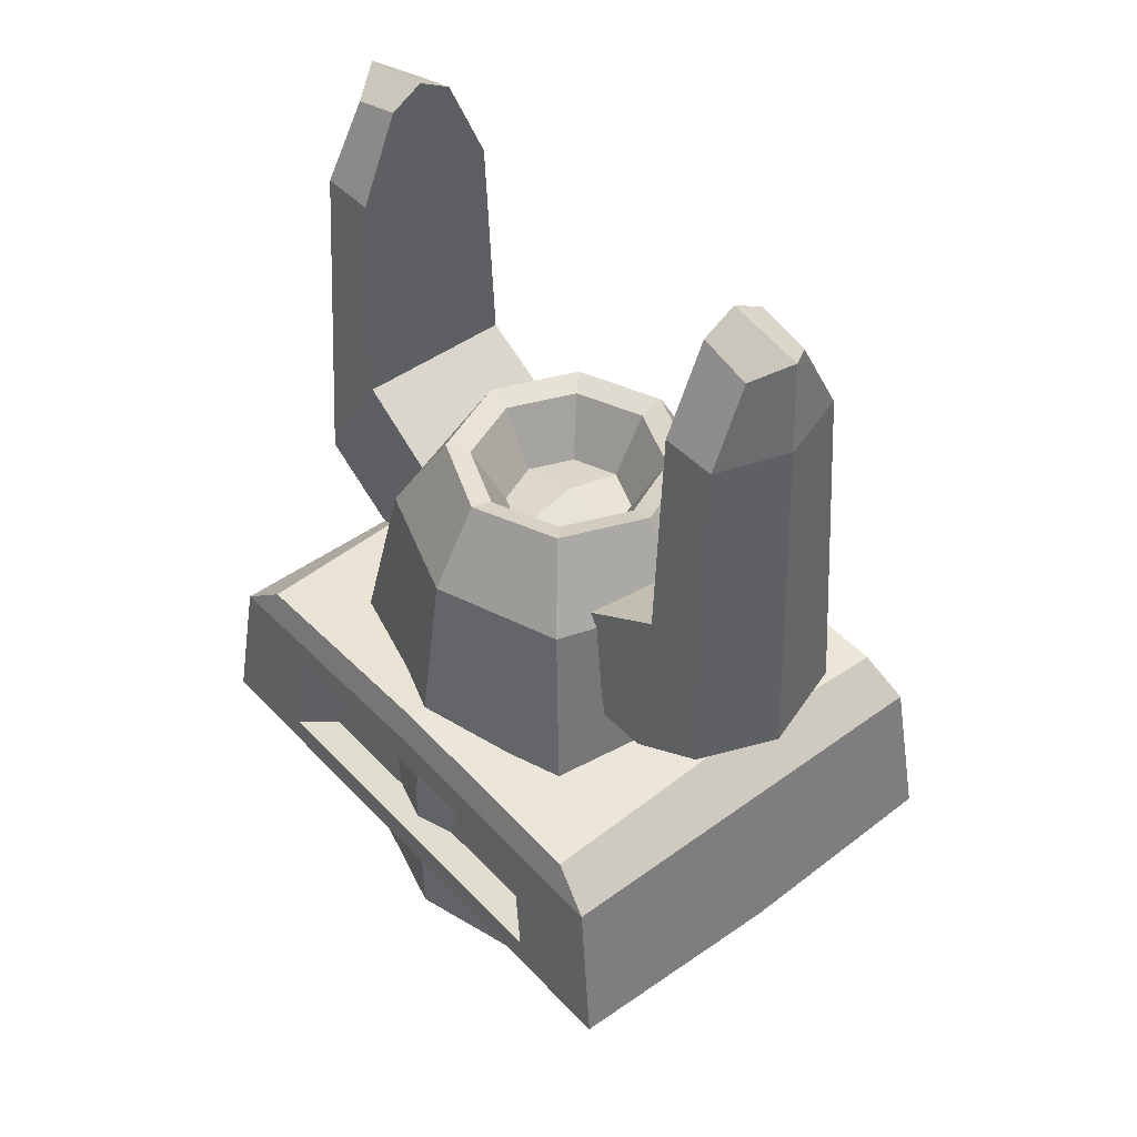
<metadata>
{"format":"obj","ext":"obj","renderer":"f3d","projection":"perspective","resolution":1024,"background":"white","views":[{"elev":45.4,"azim":49.9,"up":"+Y"}]}
</metadata>
<code>
g light-moving-base
v 0 0.085 0.1448
v -0.09872 0.0754 0.1268
v -0.1163 0.085 0.1448
v 0 0.0754 0.1268
v 0 0.085 0.1448
v 0.09872 0.0754 0.1268
v 0.1163 0.085 0.1448
v 0 0.129 0.1375
v -0.155 0.1232 0.1375
v -0.155 0.1321 5.775e-09
v 0 0.1379 5.775e-09
v -0.1835 0.1026 0.1437
v -0.1999 0.001956 0.1504
v -0.2041 0.001956 8.551e-11
v -0.1835 0.1026 4.484e-09
v -0.155 0.1232 0.1375
v -0.1835 0.1026 0.1437
v -0.1835 0.1026 4.484e-09
v -0.155 0.1321 5.775e-09
v -0.155 0.1232 0.1375
v 0 0.1084 0.1437
v -0.1835 0.1026 0.1437
v 0 0.129 0.1375
v 0.155 0.1232 0.1375
v 0.1835 0.1026 0.1437
v 0 0.01953 0.1492
v -0.1999 0.001956 0.1504
v -0.127 0.01953 0.1492
v 0 0.001956 0.1504
v 0.1999 0.001956 0.1504
v 0.127 0.01953 0.1492
v -0.1163 0.085 0.1448
v -0.1835 0.1026 0.1437
v 0 0.1084 0.1437
v 0 0.085 0.1448
v 0.1163 0.085 0.1448
v 0.1835 0.1026 0.1437
v -0.127 0.01953 0.1492
v -0.1999 0.001956 0.1504
v -0.1835 0.1026 0.1437
v -0.1163 0.085 0.1448
v -0.09872 0.0754 0.1268
v 0 0.02537 0.1297
v -0.1041 0.02537 0.1297
v 0 0.0754 0.1268
v 0.09872 0.0754 0.1268
v 0.1041 0.02537 0.1297
v -0.1163 0.085 0.1448
v -0.09872 0.0754 0.1268
v -0.1041 0.02537 0.1297
v -0.127 0.01953 0.1492
v -0.127 0.01953 0.1492
v -0.1041 0.02537 0.1297
v 0 0.02537 0.1297
v 0 0.01953 0.1492
v 0.127 0.01953 0.1492
v 0.1041 0.02537 0.1297
v 0 0.129 0.1375
v 0 0.1379 5.775e-09
v 0.155 0.1321 5.775e-09
v 0.155 0.1232 0.1375
v 0.1835 0.1026 0.1437
v 0.1835 0.1026 4.484e-09
v 0.2041 0.001956 8.551e-11
v 0.1999 0.001956 0.1504
v 0.155 0.1232 0.1375
v 0.155 0.1321 5.775e-09
v 0.1835 0.1026 4.484e-09
v 0.1835 0.1026 0.1437
v 0.127 0.01953 0.1492
v 0.1163 0.085 0.1448
v 0.1835 0.1026 0.1437
v 0.1999 0.001956 0.1504
v 0.1163 0.085 0.1448
v 0.127 0.01953 0.1492
v 0.1041 0.02537 0.1297
v 0.09872 0.0754 0.1268
v 0 0.085 -0.1448
v -0.1163 0.085 -0.1448
v -0.09872 0.0754 -0.1268
v 0 0.0754 -0.1268
v 0 0.085 -0.1448
v 0.09872 0.0754 -0.1268
v 0.1163 0.085 -0.1448
v 0 0.129 -0.1375
v 0 0.1379 5.775e-09
v -0.155 0.1321 5.775e-09
v -0.155 0.1232 -0.1375
v -0.1835 0.1026 -0.1437
v -0.1835 0.1026 4.484e-09
v -0.2041 0.001956 8.551e-11
v -0.1999 0.001956 -0.1504
v -0.155 0.1232 -0.1375
v -0.155 0.1321 5.775e-09
v -0.1835 0.1026 4.484e-09
v -0.1835 0.1026 -0.1437
v -0.155 0.1232 -0.1375
v -0.1835 0.1026 -0.1437
v 0 0.1084 -0.1437
v 0 0.129 -0.1375
v 0.155 0.1232 -0.1375
v 0.1835 0.1026 -0.1437
v 0 0.01953 -0.1492
v -0.127 0.01953 -0.1492
v -0.1999 0.001956 -0.1504
v 0 0.001956 -0.1504
v 0.1999 0.001956 -0.1504
v 0.127 0.01953 -0.1492
v -0.1163 0.085 -0.1448
v 0 0.1084 -0.1437
v -0.1835 0.1026 -0.1437
v 0 0.085 -0.1448
v 0.1163 0.085 -0.1448
v 0.1835 0.1026 -0.1437
v -0.127 0.01953 -0.1492
v -0.1163 0.085 -0.1448
v -0.1835 0.1026 -0.1437
v -0.1999 0.001956 -0.1504
v -0.09872 0.0754 -0.1268
v -0.1041 0.02537 -0.1297
v 0 0.02537 -0.1297
v 0 0.0754 -0.1268
v 0.09872 0.0754 -0.1268
v 0.1041 0.02537 -0.1297
v -0.1163 0.085 -0.1448
v -0.127 0.01953 -0.1492
v -0.1041 0.02537 -0.1297
v -0.09872 0.0754 -0.1268
v -0.127 0.01953 -0.1492
v 0 0.02537 -0.1297
v -0.1041 0.02537 -0.1297
v 0 0.01953 -0.1492
v 0.127 0.01953 -0.1492
v 0.1041 0.02537 -0.1297
v 0 0.129 -0.1375
v 0.155 0.1232 -0.1375
v 0.155 0.1321 5.775e-09
v 0 0.1379 5.775e-09
v 0.1835 0.1026 -0.1437
v 0.1999 0.001956 -0.1504
v 0.2041 0.001956 8.551e-11
v 0.1835 0.1026 4.484e-09
v 0.155 0.1232 -0.1375
v 0.1835 0.1026 -0.1437
v 0.1835 0.1026 4.484e-09
v 0.155 0.1321 5.775e-09
v 0.127 0.01953 -0.1492
v 0.1999 0.001956 -0.1504
v 0.1835 0.1026 -0.1437
v 0.1163 0.085 -0.1448
v 0.1163 0.085 -0.1448
v 0.09872 0.0754 -0.1268
v 0.1041 0.02537 -0.1297
v 0.127 0.01953 -0.1492
v -0.1999 0.001956 0.1504
v 0 0.001956 0.1504
v 0 0.001956 8.551e-11
v -0.2041 0.001956 8.551e-11
v 0.1999 0.001956 0.1504
v -0.1999 0.001956 -0.1504
v 0.2041 0.001956 8.551e-11
v 0 0.001956 -0.1504
v 0.1999 0.001956 -0.1504
f 2 1 3
f 4 1 2
f 6 5 4
f 7 5 6
f 9 8 10
f 10 8 11
f 13 12 14
f 14 12 15
f 17 16 18
f 18 16 19
f 21 20 22
f 23 20 21
f 21 24 23
f 25 24 21
f 27 26 28
f 29 26 27
f 30 26 29
f 31 26 30
f 33 32 34
f 34 32 35
f 35 36 34
f 34 36 37
f 39 38 40
f 40 38 41
f 43 42 44
f 45 42 43
f 43 46 45
f 47 46 43
f 49 48 50
f 50 48 51
f 53 52 54
f 54 52 55
f 55 56 54
f 54 56 57
f 59 58 60
f 60 58 61
f 63 62 64
f 64 62 65
f 67 66 68
f 68 66 69
f 71 70 72
f 72 70 73
f 75 74 76
f 76 74 77
f 79 78 80
f 80 78 81
f 81 82 83
f 83 82 84
f 86 85 87
f 87 85 88
f 90 89 91
f 91 89 92
f 94 93 95
f 95 93 96
f 98 97 99
f 99 97 100
f 100 101 99
f 99 101 102
f 104 103 105
f 105 103 106
f 106 103 107
f 107 103 108
f 110 109 111
f 112 109 110
f 110 113 112
f 114 113 110
f 116 115 117
f 117 115 118
f 120 119 121
f 121 119 122
f 122 123 121
f 121 123 124
f 126 125 127
f 127 125 128
f 130 129 131
f 132 129 130
f 130 133 132
f 134 133 130
f 136 135 137
f 137 135 138
f 140 139 141
f 141 139 142
f 144 143 145
f 145 143 146
f 148 147 149
f 149 147 150
f 152 151 153
f 153 151 154
f 156 155 157
f 157 155 158
f 157 159 156
f 158 160 157
f 161 159 157
f 157 160 162
f 157 163 161
f 162 163 157
g light-moving-head
v -0.1103 0.2333 6.026e-09
v -0.08353 0.2333 0.08022
v -0.1166 0.04872 0.1051
v -0.1378 0.04872 6.018e-09
v 0.08353 0.2333 -0.08022
v 1.065e-09 0.2333 -0.1103
v 3.709e-09 0.04872 -0.1378
v 0.1166 0.04872 -0.1051
v 0.08353 0.2333 0.08022
v 0.1103 0.2333 -1.281e-10
v 0.1378 0.04872 -1.701e-09
v 0.1166 0.04872 0.1051
v -0.08353 0.2333 0.08022
v 9.89e-09 0.2333 0.1103
v 1.29e-08 0.04872 0.1378
v -0.1166 0.04872 0.1051
v -0.08353 0.2333 -0.08022
v -0.1103 0.2333 6.026e-09
v -0.1378 0.04872 6.018e-09
v -0.1166 0.04872 -0.1051
v 0.1103 0.2333 -1.281e-10
v 0.08353 0.2333 -0.08022
v 0.1166 0.04872 -0.1051
v 0.1378 0.04872 -1.701e-09
v 0.1166 0.04872 0.1051
v 0.1159 -0.07478 0.1044
v 1.193e-08 -0.07478 0.1364
v 1.29e-08 0.04872 0.1378
v -0.1166 0.04872 0.1051
v -0.1159 -0.07478 0.1044
v -0.1364 -0.07478 7.652e-09
v -0.1378 0.04872 6.018e-09
v -0.1166 0.04872 -0.1051
v -0.1159 -0.07478 -0.1044
v 0 -0.07478 -0.1364
v 3.709e-09 0.04872 -0.1378
v 3.709e-09 0.04872 -0.1378
v 0 -0.07478 -0.1364
v 0.1159 -0.07478 -0.1044
v 0.1166 0.04872 -0.1051
v 0.1378 0.04872 -1.701e-09
v 0.1364 -0.07478 6.287e-11
v 0.1159 -0.07478 0.1044
v 0.1166 0.04872 0.1051
v 1.29e-08 0.04872 0.1378
v 1.193e-08 -0.07478 0.1364
v -0.1159 -0.07478 0.1044
v -0.1166 0.04872 0.1051
v -0.1378 0.04872 6.018e-09
v -0.1364 -0.07478 7.652e-09
v -0.1159 -0.07478 -0.1044
v -0.1166 0.04872 -0.1051
v 0.1166 0.04872 -0.1051
v 0.1159 -0.07478 -0.1044
v 0.1364 -0.07478 6.287e-11
v 0.1378 0.04872 -1.701e-09
v 0.1159 -0.07478 -0.1044
v 0.05038 -0.1351 -0.05038
v 0.05699 -0.1351 1.01e-09
v 0.1364 -0.07478 6.287e-11
v 0.1159 -0.07478 0.1044
v 0.05038 -0.1351 0.05038
v 4.983e-09 -0.1351 0.05699
v 1.193e-08 -0.07478 0.1364
v -0.1159 -0.07478 0.1044
v -0.05038 -0.1351 0.05038
v -0.05699 -0.1351 4.181e-09
v -0.1364 -0.07478 7.652e-09
v -0.1159 -0.07478 -0.1044
v -0.05038 -0.1351 -0.05038
v 0 -0.1351 -0.05699
v 0 -0.07478 -0.1364
v 0 -0.07478 -0.1364
v 0 -0.1351 -0.05699
v 0.05038 -0.1351 -0.05038
v 0.1159 -0.07478 -0.1044
v 0.1364 -0.07478 6.287e-11
v 0.05699 -0.1351 1.01e-09
v 0.05038 -0.1351 0.05038
v 0.1159 -0.07478 0.1044
v 1.193e-08 -0.07478 0.1364
v 4.983e-09 -0.1351 0.05699
v -0.05038 -0.1351 0.05038
v -0.1159 -0.07478 0.1044
v -0.1364 -0.07478 7.652e-09
v -0.05699 -0.1351 4.181e-09
v -0.05038 -0.1351 -0.05038
v -0.1159 -0.07478 -0.1044
v 0.03727 -0.1351 0.03727
v 0.03039 -0.1238 0.03039
v -0.03039 -0.1238 0.03039
v -0.03727 -0.1351 0.03727
v -0.05639 0.2867 -0.05639
v -0.04512 0.2812 -0.04512
v -0.06382 0.2812 4.479e-09
v -0.07974 0.2867 5.175e-09
v 0.07974 0.2867 7.386e-10
v 0.06382 0.2812 9.285e-10
v 0.04512 0.2812 -0.04512
v 0.05639 0.2867 -0.05639
v 6.971e-09 0.2867 0.07974
v 5.579e-09 0.2812 0.06382
v 0.04512 0.2812 0.04512
v 0.05639 0.2867 0.05639
v -0.07974 0.2867 5.175e-09
v -0.06382 0.2812 4.479e-09
v -0.04512 0.2812 0.04512
v -0.05639 0.2867 0.05639
v 0 0.2867 -0.07974
v 0 0.2812 -0.06382
v -0.04512 0.2812 -0.04512
v -0.05639 0.2867 -0.05639
v 0.05639 0.2867 -0.05639
v 0.04512 0.2812 -0.04512
v 0 0.2812 -0.06382
v 0 0.2867 -0.07974
v 0.05639 0.2867 0.05639
v 0.04512 0.2812 0.04512
v 0.06382 0.2812 9.285e-10
v 0.07974 0.2867 7.386e-10
v -0.05639 0.2867 0.05639
v -0.04512 0.2812 0.04512
v 5.579e-09 0.2812 0.06382
v 6.971e-09 0.2867 0.07974
v 0 0.2812 -0.06382
v 0 0.2419 -0.04144
v -0.02931 0.2419 -0.02931
v -0.04512 0.2812 -0.04512
v 0.04512 0.2812 -0.04512
v 0.02931 0.2419 -0.02931
v 0 0.2419 -0.04144
v 0 0.2812 -0.06382
v 0.04512 0.2812 0.04512
v 0.02931 0.2419 0.02931
v 0.04144 0.2419 1.195e-09
v 0.06382 0.2812 9.285e-10
v -0.04512 0.2812 0.04512
v -0.02931 0.2419 0.02931
v 3.623e-09 0.2419 0.04144
v 5.579e-09 0.2812 0.06382
v -0.04512 0.2812 -0.04512
v -0.02931 0.2419 -0.02931
v -0.04144 0.2419 3.501e-09
v -0.06382 0.2812 4.479e-09
v 0.06382 0.2812 9.285e-10
v 0.04144 0.2419 1.195e-09
v 0.02931 0.2419 -0.02931
v 0.04512 0.2812 -0.04512
v 5.579e-09 0.2812 0.06382
v 3.623e-09 0.2419 0.04144
v 0.02931 0.2419 0.02931
v 0.04512 0.2812 0.04512
v -0.06382 0.2812 4.479e-09
v -0.04144 0.2419 3.501e-09
v -0.02931 0.2419 0.02931
v -0.04512 0.2812 0.04512
v 1.812e-09 0.2535 1.69e-09
v 0.04144 0.2419 1.195e-09
v 0.02931 0.2419 0.02931
v 3.623e-09 0.2419 0.04144
v -0.04144 0.2419 3.501e-09
v 1.812e-09 0.2535 1.69e-09
v 3.623e-09 0.2419 0.04144
v -0.02931 0.2419 0.02931
v 0 0.2419 -0.04144
v 0.02931 0.2419 -0.02931
v 0.04144 0.2419 1.195e-09
v 1.812e-09 0.2535 1.69e-09
v -0.02931 0.2419 -0.02931
v 0 0.2419 -0.04144
v 1.812e-09 0.2535 1.69e-09
v -0.04144 0.2419 3.501e-09
v 9.89e-09 0.2333 0.1103
v 0.08353 0.2333 0.08022
v 0.1166 0.04872 0.1051
v 1.29e-08 0.04872 0.1378
v 1.065e-09 0.2333 -0.1103
v -0.08353 0.2333 -0.08022
v -0.1166 0.04872 -0.1051
v 3.709e-09 0.04872 -0.1378
v 0 0.2867 -0.07974
v -0.05639 0.2867 -0.05639
v -0.08353 0.2333 -0.08022
v 1.065e-09 0.2333 -0.1103
v 6.971e-09 0.2867 0.07974
v 0.05639 0.2867 0.05639
v 0.08353 0.2333 0.08022
v 9.89e-09 0.2333 0.1103
v 0.07974 0.2867 7.386e-10
v 0.05639 0.2867 -0.05639
v 0.08353 0.2333 -0.08022
v 0.1103 0.2333 -1.281e-10
v -0.05639 0.2867 -0.05639
v -0.07974 0.2867 5.175e-09
v -0.1103 0.2333 6.026e-09
v -0.08353 0.2333 -0.08022
v -0.05639 0.2867 0.05639
v 6.971e-09 0.2867 0.07974
v 9.89e-09 0.2333 0.1103
v -0.08353 0.2333 0.08022
v 0.05639 0.2867 0.05639
v 0.07974 0.2867 7.386e-10
v 0.1103 0.2333 -1.281e-10
v 0.08353 0.2333 0.08022
v 0.05639 0.2867 -0.05639
v 0 0.2867 -0.07974
v 1.065e-09 0.2333 -0.1103
v 0.08353 0.2333 -0.08022
v -0.07974 0.2867 5.175e-09
v -0.05639 0.2867 0.05639
v -0.08353 0.2333 0.08022
v -0.1103 0.2333 6.026e-09
v -0.03039 -0.1238 -0.03039
v -0.03039 -0.1238 0.03039
v 0.03039 -0.1238 0.03039
v 0.03039 -0.1238 -0.03039
v -0.03727 -0.1351 -0.03727
v -0.03039 -0.1238 -0.03039
v 0.03039 -0.1238 -0.03039
v 0.03727 -0.1351 -0.03727
v 0.03727 -0.1351 -0.03727
v 0.03039 -0.1238 -0.03039
v 0.03039 -0.1238 0.03039
v 0.03727 -0.1351 0.03727
v -0.03727 -0.1351 0.03727
v -0.03039 -0.1238 0.03039
v -0.03039 -0.1238 -0.03039
v -0.03727 -0.1351 -0.03727
v -0.03727 -0.1351 -0.03727
v 0 -0.1351 -0.05699
v -0.05038 -0.1351 -0.05038
v -0.05699 -0.1351 4.181e-09
v 0.03727 -0.1351 -0.03727
v 0.05038 -0.1351 -0.05038
v 0.05699 -0.1351 1.01e-09
v -0.03727 -0.1351 0.03727
v -0.05038 -0.1351 0.05038
v 4.983e-09 -0.1351 0.05699
v 0.03727 -0.1351 0.03727
v 0.05038 -0.1351 0.05038
f 165 164 166
f 166 164 167
f 169 168 170
f 170 168 171
f 173 172 174
f 174 172 175
f 177 176 178
f 178 176 179
f 181 180 182
f 182 180 183
f 185 184 186
f 186 184 187
f 189 188 190
f 190 188 191
f 193 192 194
f 194 192 195
f 197 196 198
f 198 196 199
f 201 200 202
f 202 200 203
f 205 204 206
f 206 204 207
f 209 208 210
f 210 208 211
f 213 212 214
f 214 212 215
f 217 216 218
f 218 216 219
f 221 220 222
f 222 220 223
f 225 224 226
f 226 224 227
f 229 228 230
f 230 228 231
f 233 232 234
f 234 232 235
f 237 236 238
f 238 236 239
f 241 240 242
f 242 240 243
f 245 244 246
f 246 244 247
f 249 248 250
f 250 248 251
f 253 252 254
f 254 252 255
f 257 256 258
f 258 256 259
f 261 260 262
f 262 260 263
f 265 264 266
f 266 264 267
f 269 268 270
f 270 268 271
f 273 272 274
f 274 272 275
f 277 276 278
f 278 276 279
f 281 280 282
f 282 280 283
f 285 284 286
f 286 284 287
f 289 288 290
f 290 288 291
f 293 292 294
f 294 292 295
f 297 296 298
f 298 296 299
f 301 300 302
f 302 300 303
f 305 304 306
f 306 304 307
f 309 308 310
f 310 308 311
f 313 312 314
f 314 312 315
f 317 316 318
f 318 316 319
f 321 320 322
f 322 320 323
f 325 324 326
f 326 324 327
f 329 328 330
f 330 328 331
f 333 332 334
f 334 332 335
f 337 336 338
f 338 336 339
f 341 340 342
f 342 340 343
f 345 344 346
f 346 344 347
f 349 348 350
f 350 348 351
f 353 352 354
f 354 352 355
f 357 356 358
f 358 356 359
f 361 360 362
f 362 360 363
f 365 364 366
f 366 364 367
f 369 368 370
f 370 368 371
f 373 372 374
f 374 372 375
f 377 376 378
f 378 376 379
f 381 380 382
f 382 380 383
f 385 384 386
f 386 384 387
f 389 388 390
f 390 388 391
f 393 392 394
f 395 394 392
f 393 396 392
f 397 396 393
f 398 396 397
f 395 392 399
f 395 399 400
f 400 399 401
f 398 402 396
f 401 399 402
f 403 402 398
f 401 402 403
g light-moving-holder
v -0.1787 0.4229 0.04752
v -0.1756 0.473 0.02219
v -0.141 0.4821 0.02185
v -0.141 0.4229 0.04752
v -0.141 0.2755 0.05298
v -0.04596 0.2181 0.05511
v -0.1358 0.1617 0.05628
v -0.189 0.1947 0.05628
v -0.04596 0.2181 0.05511
v -0.04596 0.2181 -0.05511
v 0.04596 0.2181 -0.05511
v 0.04596 0.2181 0.05511
v -0.189 0.1947 0.05628
v -0.1358 0.1617 0.05628
v -0.1492 0.1466 6.408e-09
v -0.2048 0.186 8.131e-09
v 0.1358 0.1617 0.05628
v 0.1492 0.1466 6.408e-09
v -0.1492 0.1466 6.408e-09
v -0.1358 0.1617 0.05628
v -0.04596 0.2181 0.05511
v -0.141 0.2755 0.05298
v -0.141 0.2755 -0.05298
v -0.04596 0.2181 -0.05511
v -0.141 0.4821 0.02185
v -0.141 0.4942 2.16e-08
v -0.141 0.4821 -0.02185
v -0.141 0.4229 0.04752
v -0.141 0.4229 -0.04752
v -0.141 0.2755 0.05298
v -0.141 0.2755 -0.05298
v -0.1787 0.4229 0.04752
v -0.189 0.1947 0.05628
v -0.2048 0.186 8.131e-09
v -0.1944 0.4227 1.848e-08
v -0.141 0.4821 0.02185
v -0.1756 0.473 0.02219
v -0.1914 0.4852 2.121e-08
v -0.141 0.4942 2.16e-08
v 0.04596 0.2181 -0.05511
v -0.04596 0.2181 -0.05511
v -0.1358 0.1617 -0.05628
v 0.1358 0.1617 -0.05628
v -0.1756 0.473 0.02219
v -0.1787 0.4229 0.04752
v -0.1944 0.4227 1.848e-08
v -0.1914 0.4852 2.121e-08
v -0.189 0.1947 0.05628
v -0.1787 0.4229 0.04752
v -0.141 0.4229 0.04752
v -0.141 0.2755 0.05298
v 0 0.1617 -0.04304
v 0 0.1232 -0.04304
v 0.03727 0.1232 -0.02152
v 0.03727 0.1617 -0.02152
v 0.03727 0.1617 0.02152
v 0.03727 0.1232 0.02152
v 0 0.1232 0.04304
v 0 0.1617 0.04304
v -0.03727 0.1617 0.02152
v -0.03727 0.1232 0.02152
v -0.03727 0.1232 -0.02152
v -0.03727 0.1617 -0.02152
v 0.03727 0.1617 -0.02152
v 0.03727 0.1232 -0.02152
v 0.03727 0.1232 0.02152
v 0.03727 0.1617 0.02152
v 0 0.1617 0.04304
v 0 0.1232 0.04304
v -0.03727 0.1232 0.02152
v -0.03727 0.1617 0.02152
v 0.1787 0.4229 0.04752
v 0.141 0.4229 0.04752
v 0.141 0.4821 0.02185
v 0.1756 0.473 0.02219
v 0.141 0.2755 0.05298
v 0.189 0.1947 0.05628
v 0.1358 0.1617 0.05628
v 0.04596 0.2181 0.05511
v 0.189 0.1947 0.05628
v 0.2048 0.186 8.131e-09
v 0.1492 0.1466 6.408e-09
v 0.1358 0.1617 0.05628
v 0.04596 0.2181 0.05511
v 0.04596 0.2181 -0.05511
v 0.141 0.2755 -0.05298
v 0.141 0.2755 0.05298
v 0.141 0.4821 0.02185
v 0.141 0.4821 -0.02185
v 0.141 0.4942 2.16e-08
v 0.141 0.4229 0.04752
v 0.141 0.4229 -0.04752
v 0.141 0.2755 0.05298
v 0.141 0.2755 -0.05298
v 0.1787 0.4229 0.04752
v 0.1944 0.4227 1.848e-08
v 0.2048 0.186 8.131e-09
v 0.189 0.1947 0.05628
v 0.141 0.4821 0.02185
v 0.141 0.4942 2.16e-08
v 0.1914 0.4852 2.121e-08
v 0.1756 0.473 0.02219
v 0.1756 0.473 0.02219
v 0.1914 0.4852 2.121e-08
v 0.1944 0.4227 1.848e-08
v 0.1787 0.4229 0.04752
v 0.189 0.1947 0.05628
v 0.141 0.2755 0.05298
v 0.141 0.4229 0.04752
v 0.1787 0.4229 0.04752
v -0.1787 0.4229 -0.04752
v -0.141 0.4229 -0.04752
v -0.141 0.4821 -0.02185
v -0.1756 0.473 -0.02219
v -0.141 0.2755 -0.05298
v -0.189 0.1947 -0.05628
v -0.1358 0.1617 -0.05628
v -0.04596 0.2181 -0.05511
v -0.189 0.1947 -0.05628
v -0.2048 0.186 8.131e-09
v -0.1492 0.1466 6.408e-09
v -0.1358 0.1617 -0.05628
v 0.1358 0.1617 -0.05628
v -0.1358 0.1617 -0.05628
v -0.1492 0.1466 6.408e-09
v 0.1492 0.1466 6.408e-09
v -0.1787 0.4229 -0.04752
v -0.1944 0.4227 1.848e-08
v -0.2048 0.186 8.131e-09
v -0.189 0.1947 -0.05628
v -0.141 0.4821 -0.02185
v -0.141 0.4942 2.16e-08
v -0.1914 0.4852 2.121e-08
v -0.1756 0.473 -0.02219
v -0.1756 0.473 -0.02219
v -0.1914 0.4852 2.121e-08
v -0.1944 0.4227 1.848e-08
v -0.1787 0.4229 -0.04752
v -0.189 0.1947 -0.05628
v -0.141 0.2755 -0.05298
v -0.141 0.4229 -0.04752
v -0.1787 0.4229 -0.04752
v 0.1787 0.4229 -0.04752
v 0.1756 0.473 -0.02219
v 0.141 0.4821 -0.02185
v 0.141 0.4229 -0.04752
v 0.141 0.2755 -0.05298
v 0.04596 0.2181 -0.05511
v 0.1358 0.1617 -0.05628
v 0.189 0.1947 -0.05628
v 0.189 0.1947 -0.05628
v 0.1358 0.1617 -0.05628
v 0.1492 0.1466 6.408e-09
v 0.2048 0.186 8.131e-09
v 0.1787 0.4229 -0.04752
v 0.189 0.1947 -0.05628
v 0.2048 0.186 8.131e-09
v 0.1944 0.4227 1.848e-08
v 0.141 0.4821 -0.02185
v 0.1756 0.473 -0.02219
v 0.1914 0.4852 2.121e-08
v 0.141 0.4942 2.16e-08
v 0.1756 0.473 -0.02219
v 0.1787 0.4229 -0.04752
v 0.1944 0.4227 1.848e-08
v 0.1914 0.4852 2.121e-08
v 0.189 0.1947 -0.05628
v 0.1787 0.4229 -0.04752
v 0.141 0.4229 -0.04752
v 0.141 0.2755 -0.05298
v -0.03727 0.1617 -0.02152
v -0.03727 0.1232 -0.02152
v 0 0.1232 -0.04304
v 0 0.1617 -0.04304
v 0.04596 0.2181 0.05511
v 0.1358 0.1617 0.05628
v -0.1358 0.1617 0.05628
v -0.04596 0.2181 0.05511
f 405 404 406
f 406 404 407
f 409 408 410
f 410 408 411
f 413 412 414
f 414 412 415
f 417 416 418
f 418 416 419
f 421 420 422
f 422 420 423
f 425 424 426
f 426 424 427
f 429 428 430
f 428 431 430
f 430 431 432
f 431 433 432
f 432 433 434
f 436 435 437
f 437 435 438
f 440 439 441
f 441 439 442
f 444 443 445
f 445 443 446
f 448 447 449
f 449 447 450
f 452 451 453
f 453 451 454
f 456 455 457
f 457 455 458
f 460 459 461
f 461 459 462
f 464 463 465
f 465 463 466
f 468 467 469
f 469 467 470
f 472 471 473
f 473 471 474
f 476 475 477
f 477 475 478
f 480 479 481
f 481 479 482
f 484 483 485
f 485 483 486
f 488 487 489
f 489 487 490
f 492 491 493
f 492 494 491
f 495 494 492
f 495 496 494
f 497 496 495
f 499 498 500
f 500 498 501
f 503 502 504
f 504 502 505
f 507 506 508
f 508 506 509
f 511 510 512
f 512 510 513
f 515 514 516
f 516 514 517
f 519 518 520
f 520 518 521
f 523 522 524
f 524 522 525
f 527 526 528
f 528 526 529
f 531 530 532
f 532 530 533
f 535 534 536
f 536 534 537
f 539 538 540
f 540 538 541
f 543 542 544
f 544 542 545
f 547 546 548
f 548 546 549
f 551 550 552
f 552 550 553
f 555 554 556
f 556 554 557
f 559 558 560
f 560 558 561
f 563 562 564
f 564 562 565
f 567 566 568
f 568 566 569
f 571 570 572
f 572 570 573
f 575 574 576
f 576 574 577
f 579 578 580
f 580 578 581

</code>
